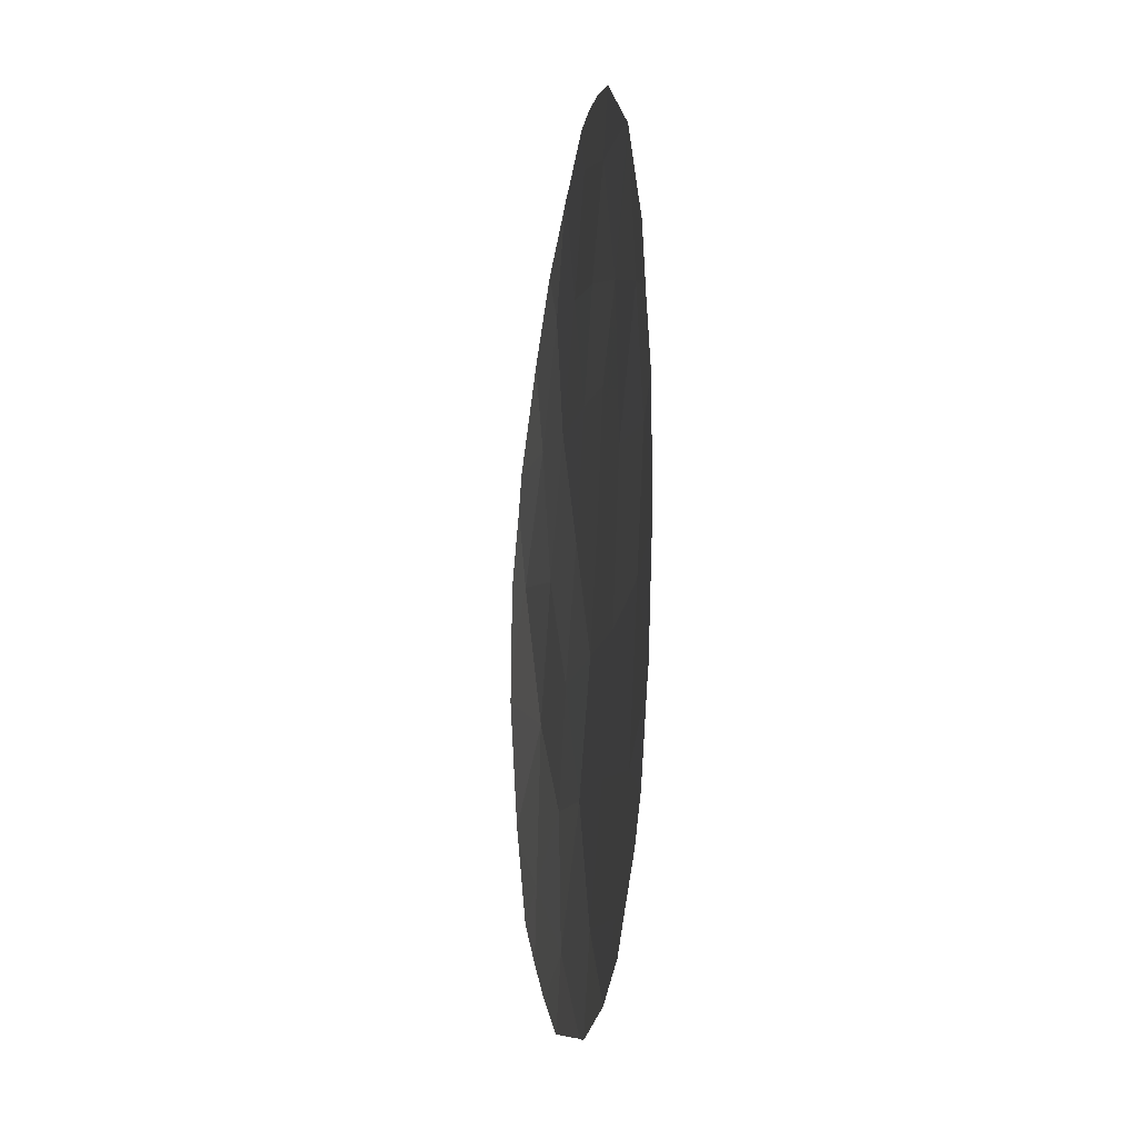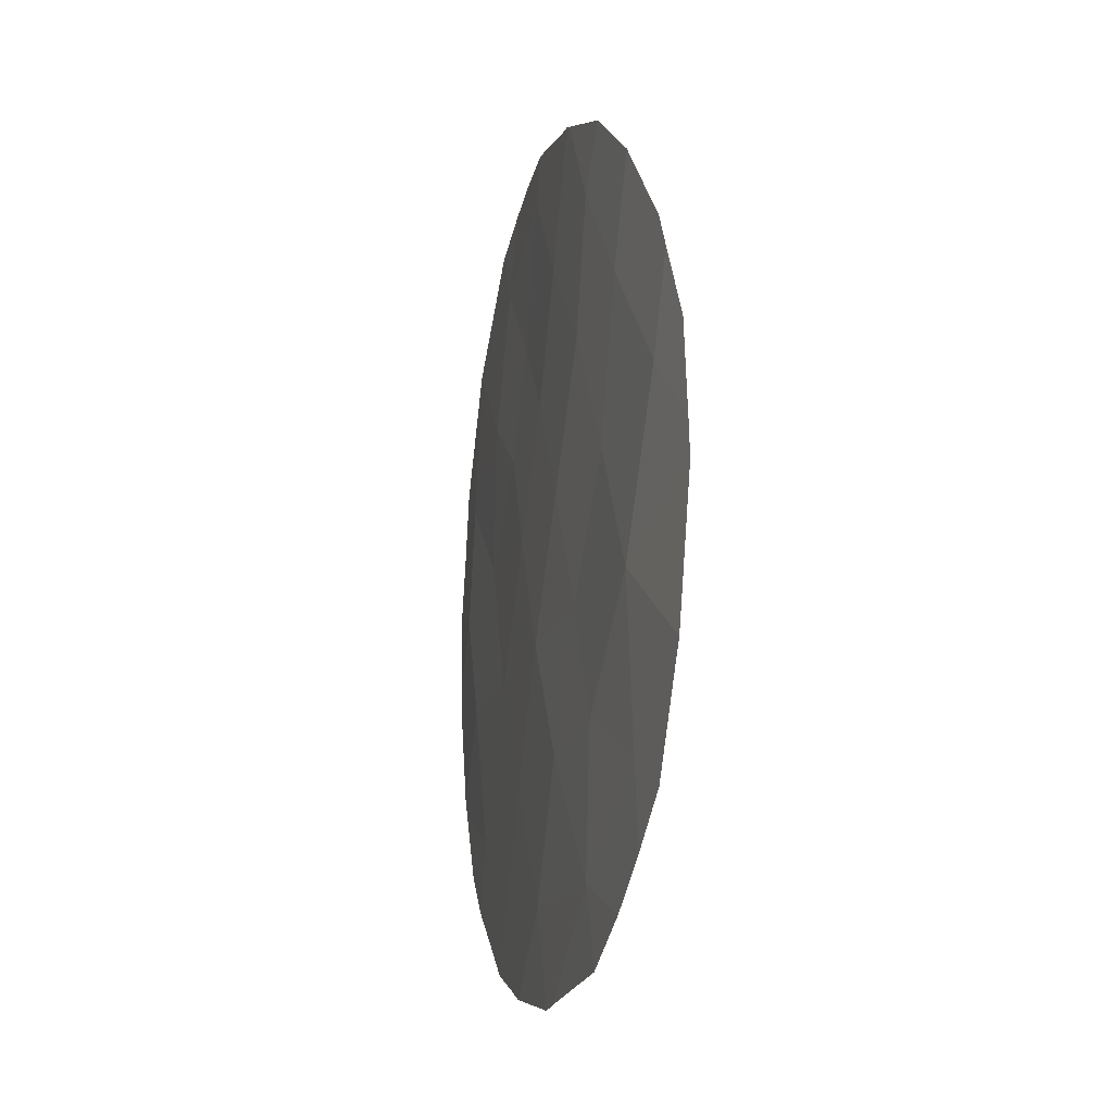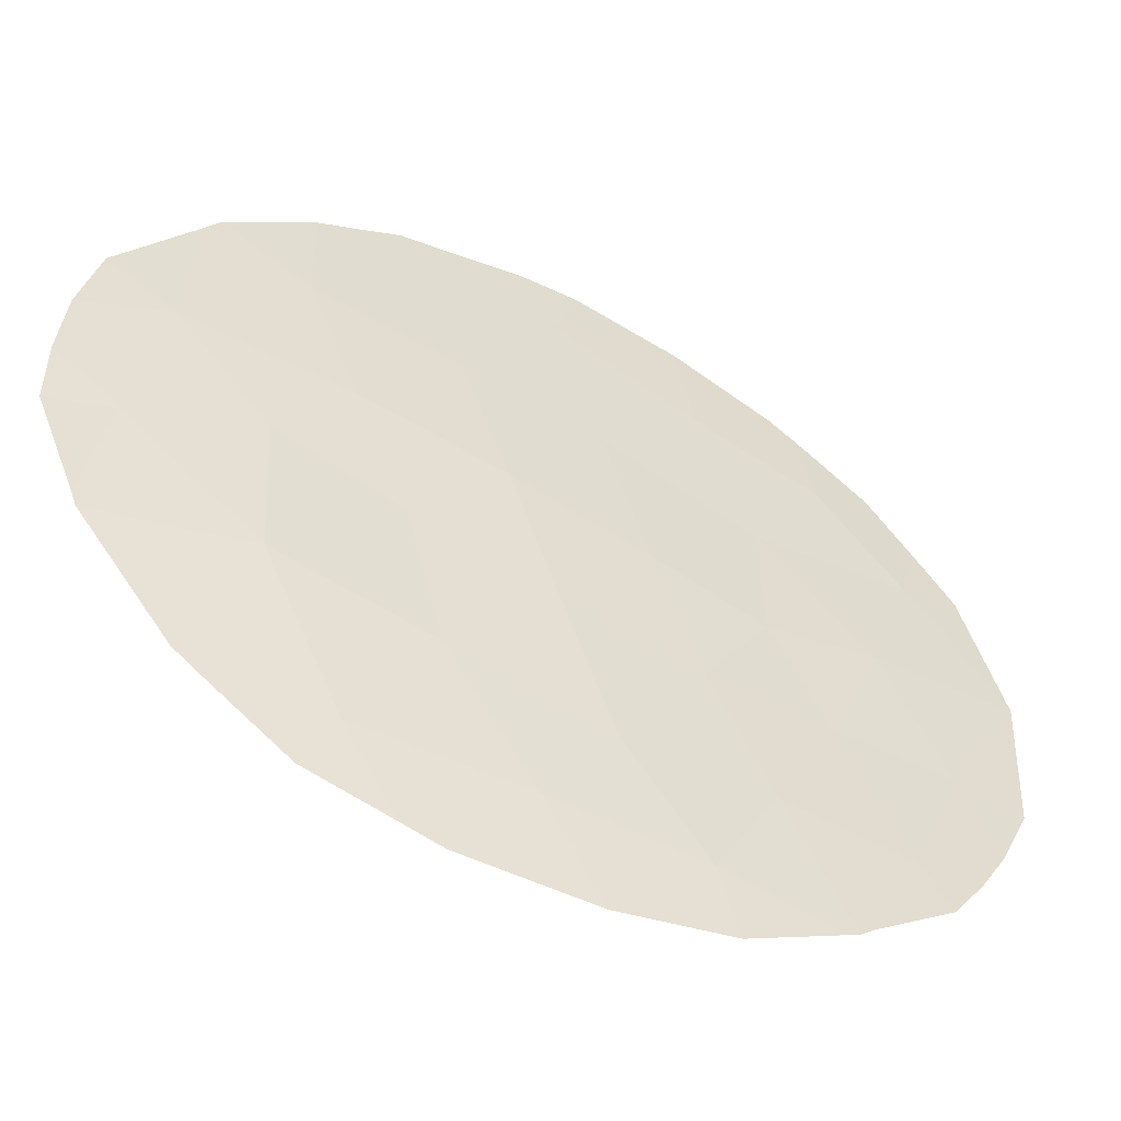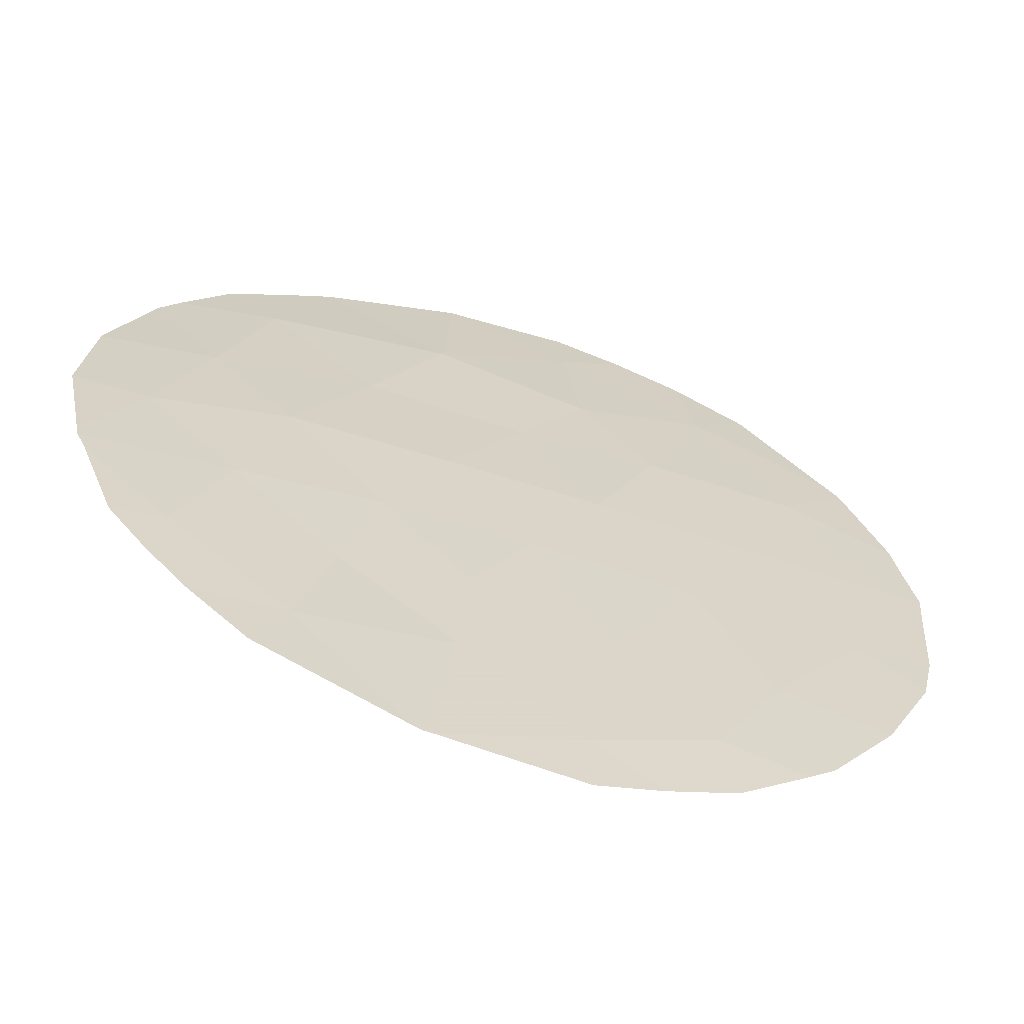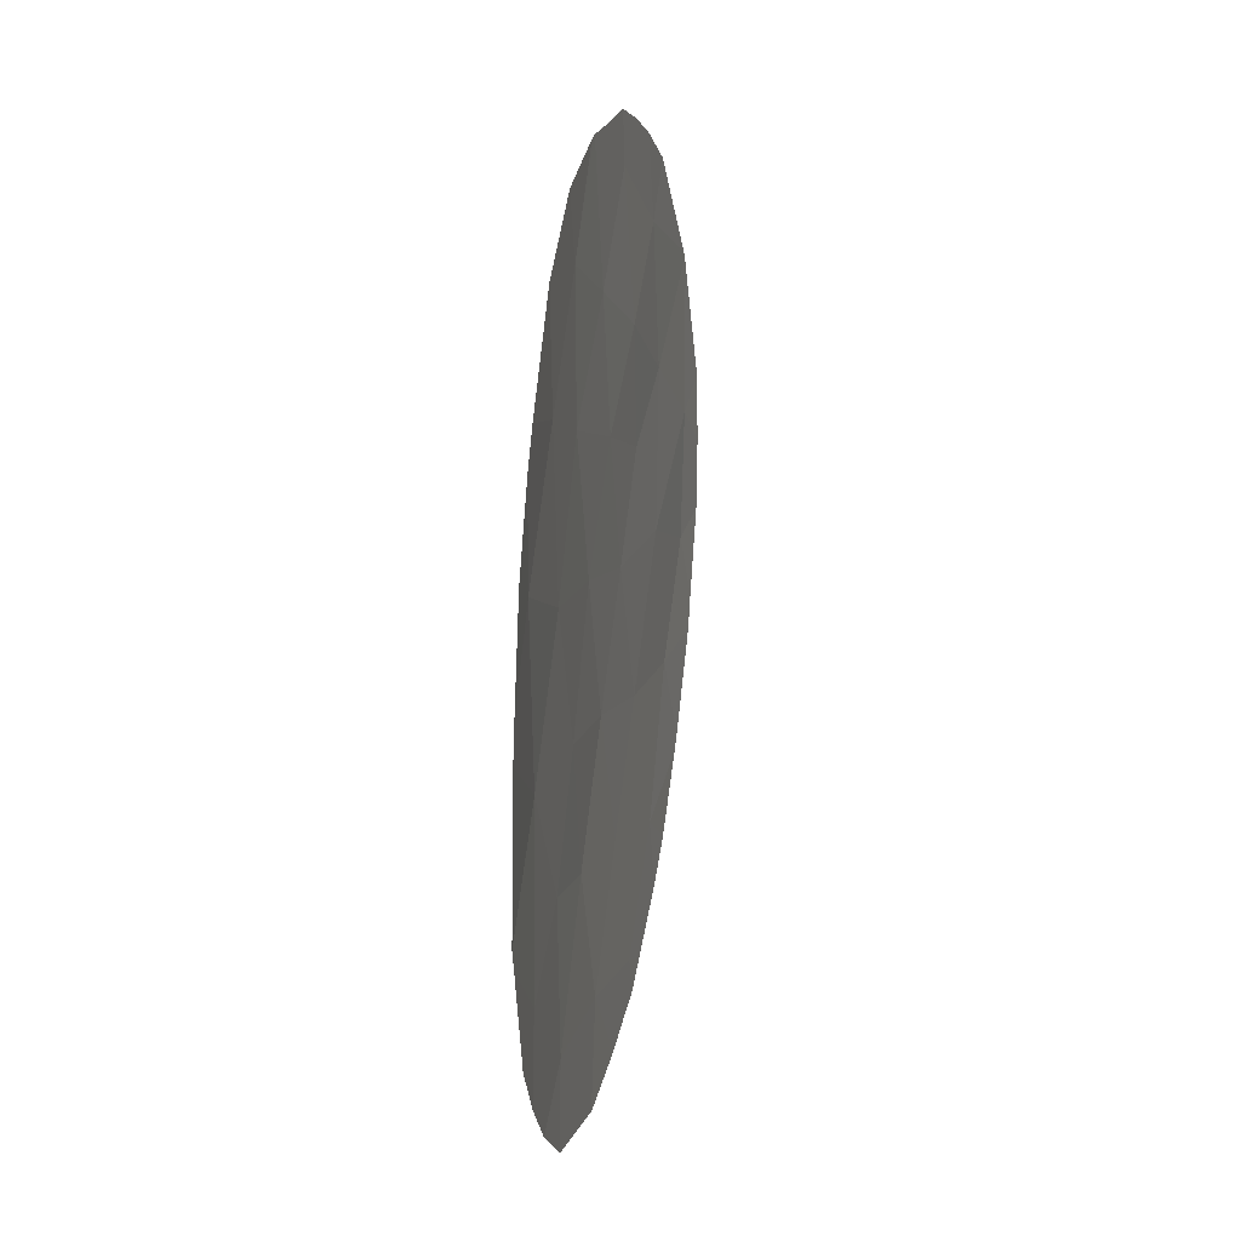
<metadata>
{"format":"obj","ext":"obj","renderer":"f3d","projection":"perspective","resolution":1024,"background":"white","views":[{"elev":-16.7,"azim":45.8,"up":"+Z"},{"elev":-14.7,"azim":-140.0,"up":"+Z"},{"elev":61.5,"azim":-40.5,"up":"+Y"},{"elev":-4.8,"azim":52.9,"up":"+Y"},{"elev":10.7,"azim":-115.2,"up":"+Z"}]}
</metadata>
<code>
v 17.62 70.19 -22.53
v 21.69 67.55 -28.57
v 21.9 67.37 -24.95
v 18.91 69.33 -20.82
v 20.29 68.42 -21.14
v 19.34 69.08 -23.02
v 24.53 65.42 -27.19
v 24.4 65.36 -20.88
v 25.84 64.25 -21.67
v 23.45 66.24 -28.76
v 24.44 65.38 -23.09
v 25.23 64.85 -25.1
v 21.42 67.56 -19.63
v 21.09 67.91 -23.07
v 21.96 67.21 -21.45
v 22.35 66.83 -18.16
v 25.94 64.25 -23.48
v 18.39 69.8 -24.91
v 20.01 68.56 -19.21
v 20.97 68.07 -26.69
v 23.33 66.2 -21.79
v 19.62 68.99 -26.52
v 22.68 66.81 -26.82
v 23.58 66.11 -25.15
v 23.85 65.71 -18.91
v 22.9 66.43 -20.16
v 20.29 68.48 -24.88
v 18.54 69.53 -19.31
v 18.2 69.91 -27.3
v 19.77 68.89 -28.55
v 22.72 66.71 -23.24
v 25.61 64.37 -19.48
v 25.65 64.34 -19.59
v 26.41 63.77 -21.23
v 26.64 63.65 -23.18
v 26.54 63.69 -22.16
v 26.41 63.89 -24.9
v 26.48 63.82 -24.45
v 25.93 64.31 -26.36
v 21.09 67.75 -17.72
v 20.87 67.92 -17.75
v 20.75 68.01 -17.81
v 23.48 65.96 -17.77
v 22.85 66.43 -17.59
v 24.27 65.37 -18.1
v 24.81 65.21 -28.21
v 25.27 64.85 -27.64
v 21.1 67.94 -29.9
v 21.36 67.76 -29.96
v 18.49 69.56 -19.36
v 17.54 70.17 -20.69
v 17.32 70.32 -21.18
v 23.05 66.55 -29.51
v 23.62 66.12 -29.28
v 18.53 69.54 -19.3
v 19.59 68.81 -18.33
v 22.21 66.92 -17.47
v 23.99 65.84 -28.94
v 16.9 70.71 -26.15
v 16.99 70.65 -26.39
v 16.7 70.75 -23.62
v 16.65 70.79 -24.1
v 25.82 64.39 -26.56
v 16.85 70.63 -22.27
v 18.53 69.53 -19.3
v 19.56 69 -29.65
v 18.73 69.57 -29.06
v 25.54 64.42 -19.42
v 18.55 69.52 -19.28
v 18.09 69.98 -28.43
v 17.5 70.34 -27.75
v 22.62 66.87 -29.7
f 4 1 6
f 8 9 33
f 8 33 32
f 20 2 23
f 26 13 15
f 9 34 33
f 9 17 35
f 9 35 36
f 9 36 34
f 17 12 37
f 17 37 38
f 12 39 37
f 13 16 40
f 13 40 41
f 19 13 41
f 19 41 42
f 16 25 43
f 16 43 44
f 25 45 43
f 17 9 11
f 7 46 47
f 2 30 48
f 2 48 49
f 13 5 15
f 4 28 50
f 4 50 51
f 5 14 15
f 12 17 11
f 1 4 51
f 1 51 52
f 2 20 30
f 8 21 11
f 11 9 8
f 31 3 24
f 20 22 30
f 4 6 5
f 25 16 26
f 8 26 21
f 3 31 14
f 3 23 24
f 10 53 54
f 28 55 50
f 19 42 56
f 16 57 40
f 17 38 35
f 7 10 58
f 7 58 46
f 22 18 29
f 29 18 59
f 29 59 60
f 18 1 61
f 18 61 62
f 3 20 23
f 23 2 10
f 12 11 24
f 7 47 63
f 1 64 61
f 1 52 64
f 28 65 55
f 12 7 63
f 12 63 39
f 7 23 10
f 30 67 66
f 30 66 48
f 3 14 27
f 6 27 14
f 16 44 57
f 12 24 7
f 24 23 7
f 6 1 18
f 25 68 45
f 16 13 26
f 25 8 32
f 25 32 68
f 26 8 25
f 21 26 15
f 24 11 31
f 21 31 11
f 27 6 18
f 3 27 20
f 10 54 58
f 5 13 19
f 28 69 65
f 28 19 56
f 28 56 69
f 18 62 59
f 30 22 29
f 14 5 6
f 14 31 15
f 22 20 27
f 18 22 27
f 29 71 70
f 30 29 70
f 30 70 67
f 31 21 15
f 29 60 71
f 4 5 19
f 28 4 19
f 10 2 72
f 10 72 53
f 2 49 72

</code>
